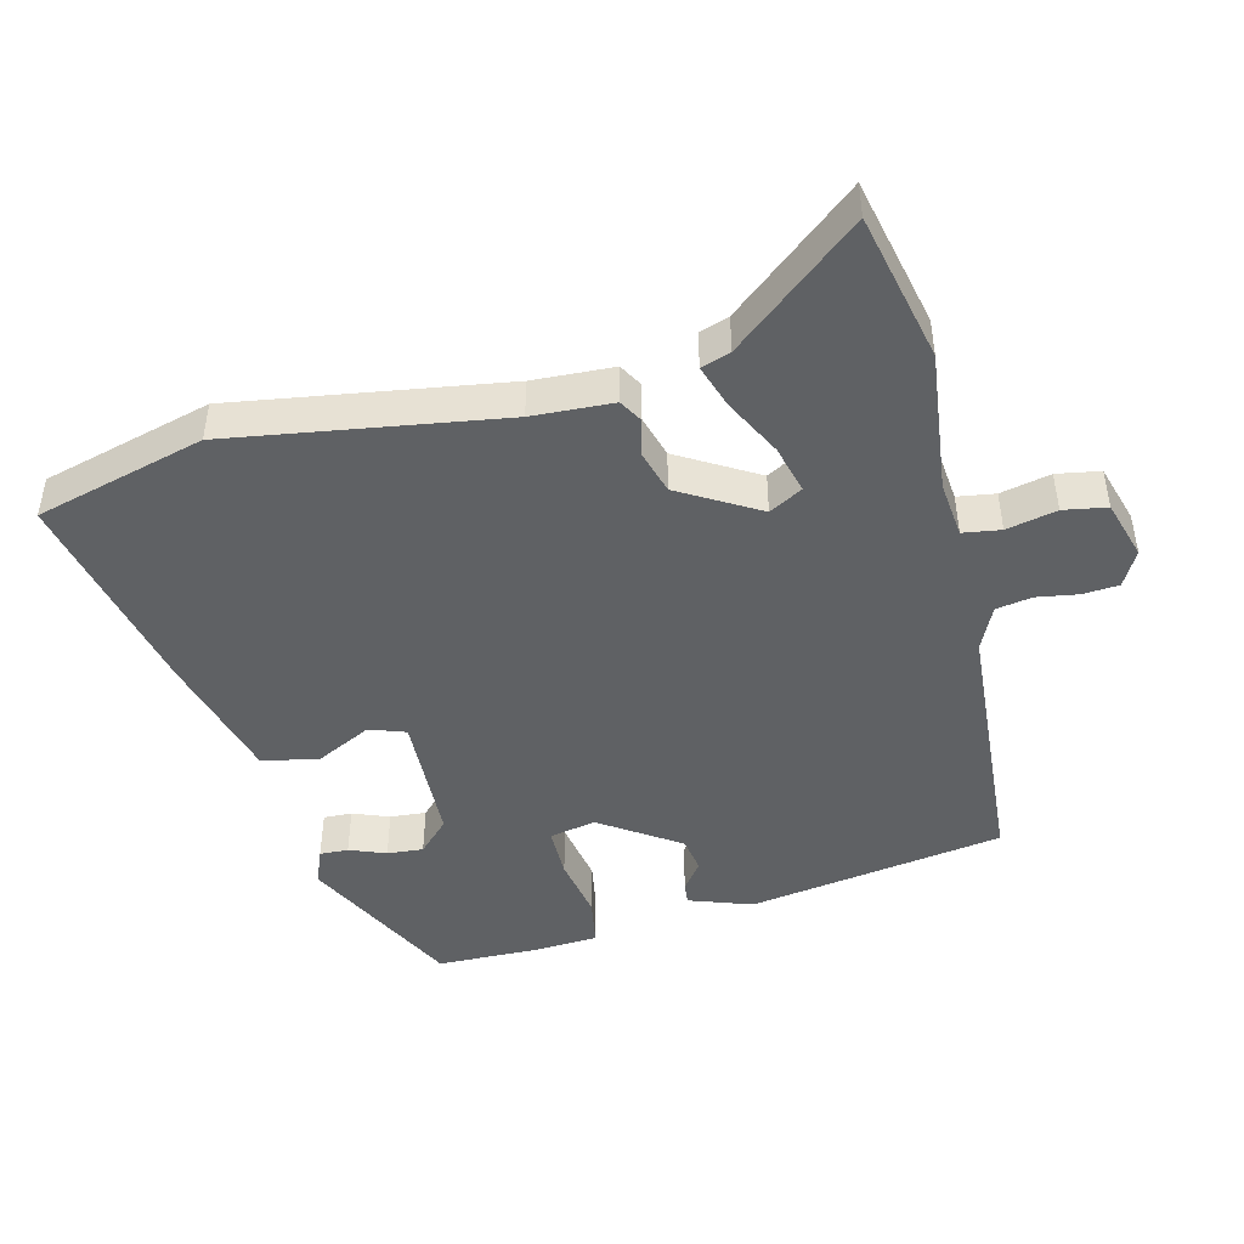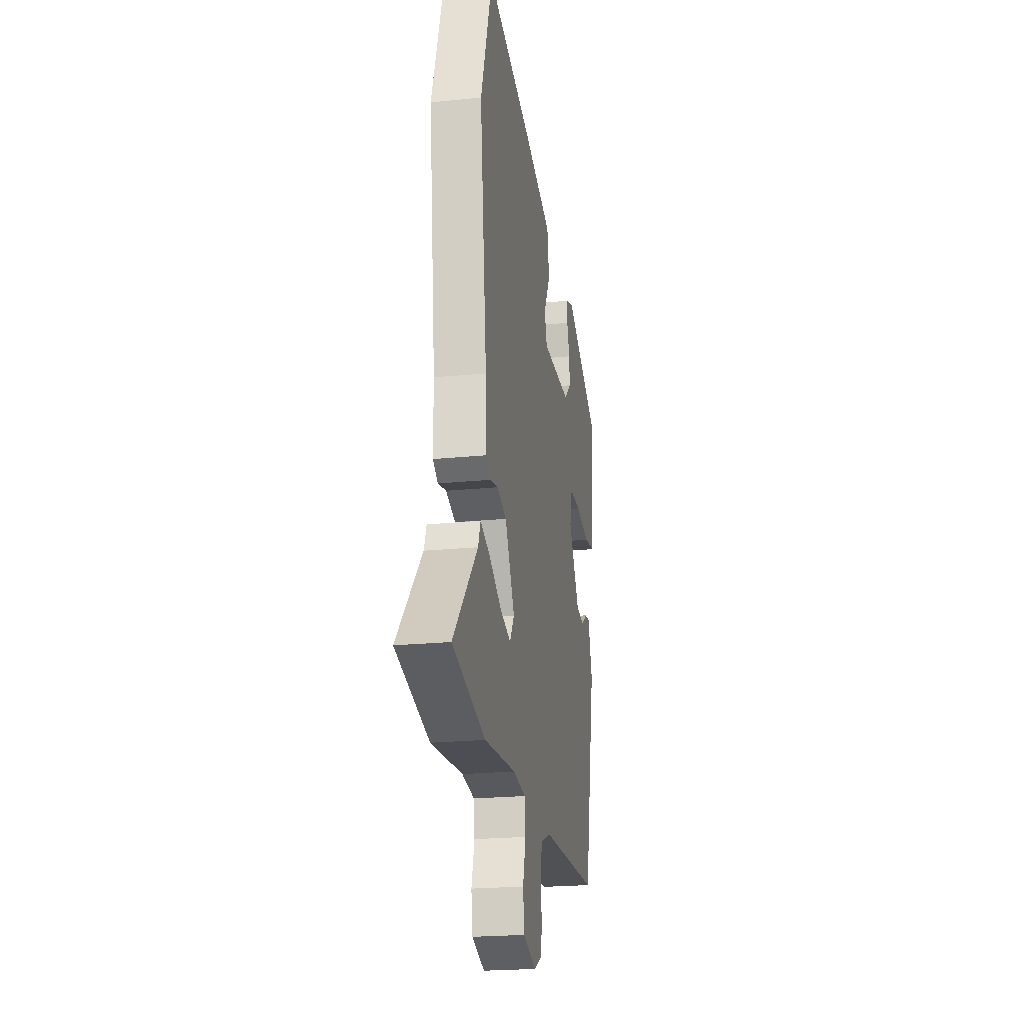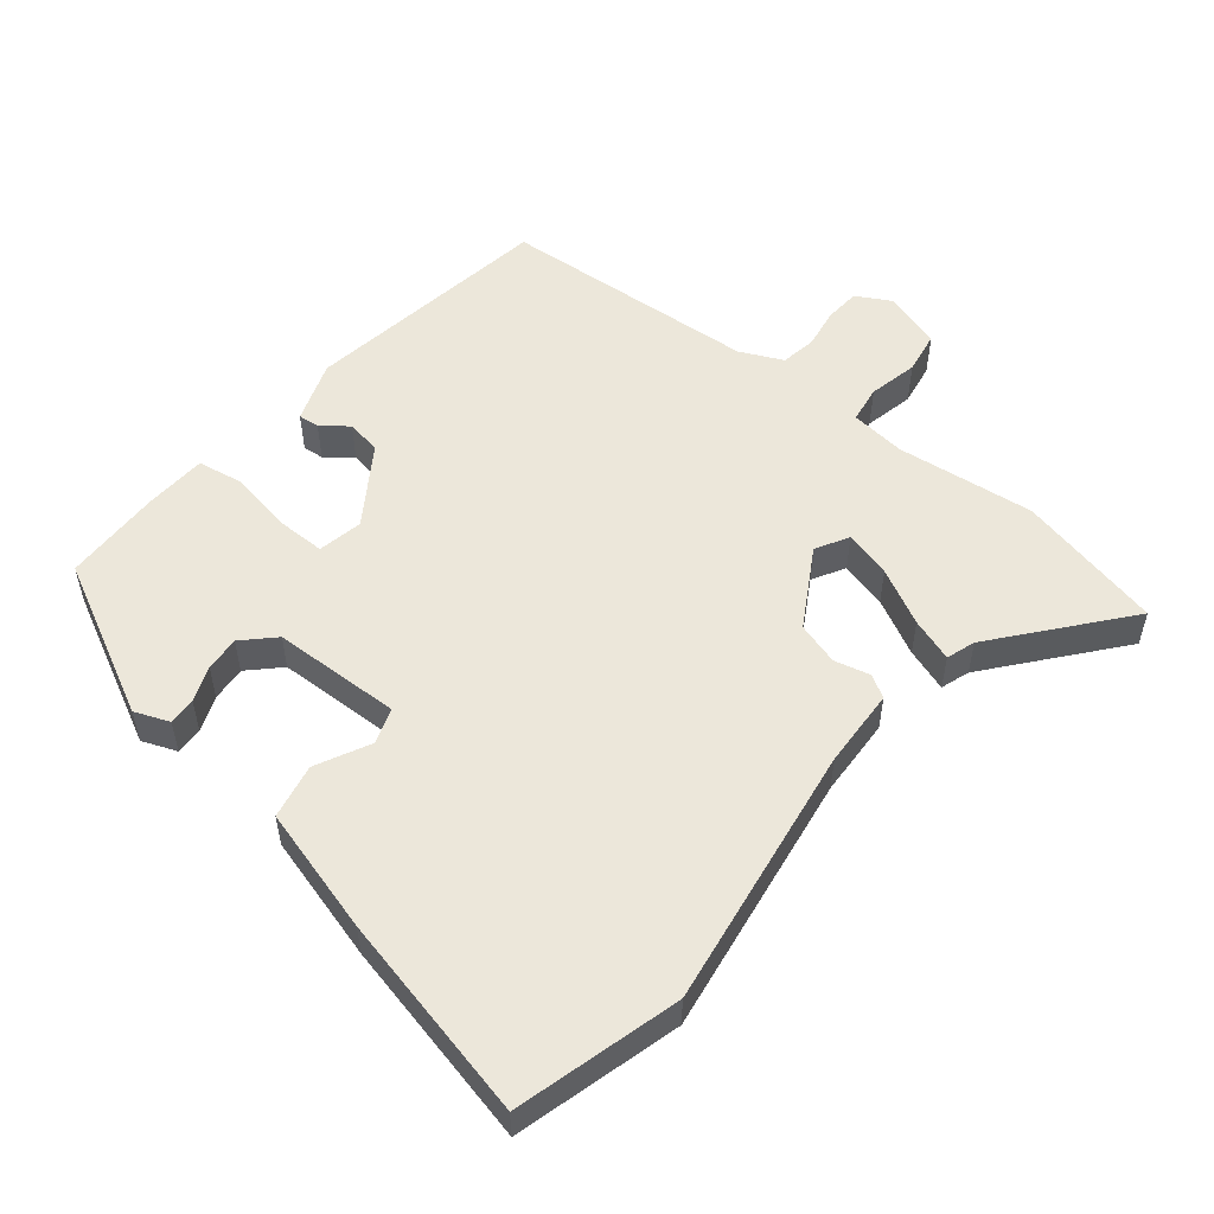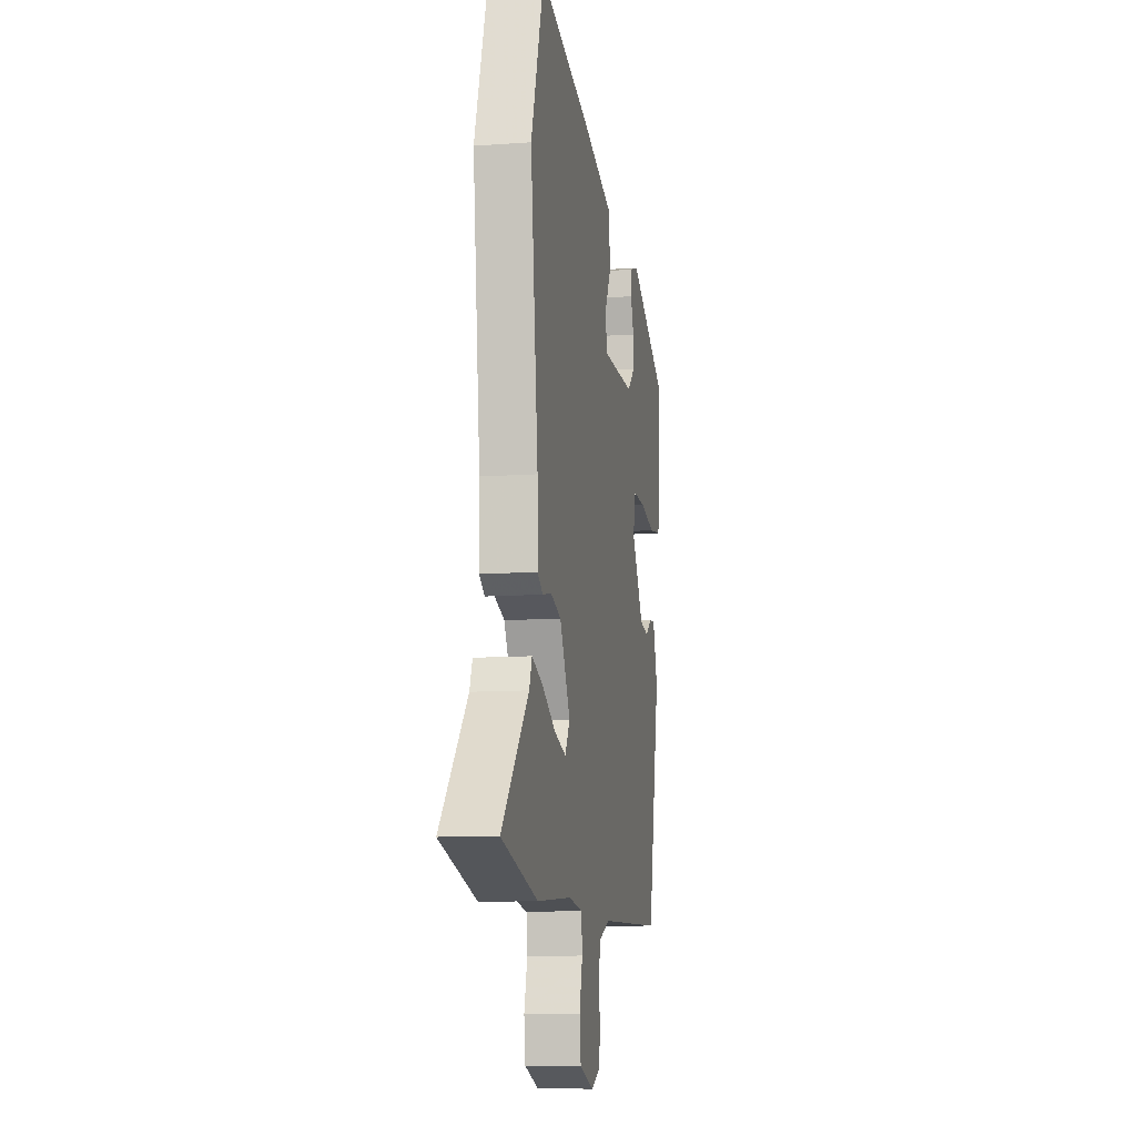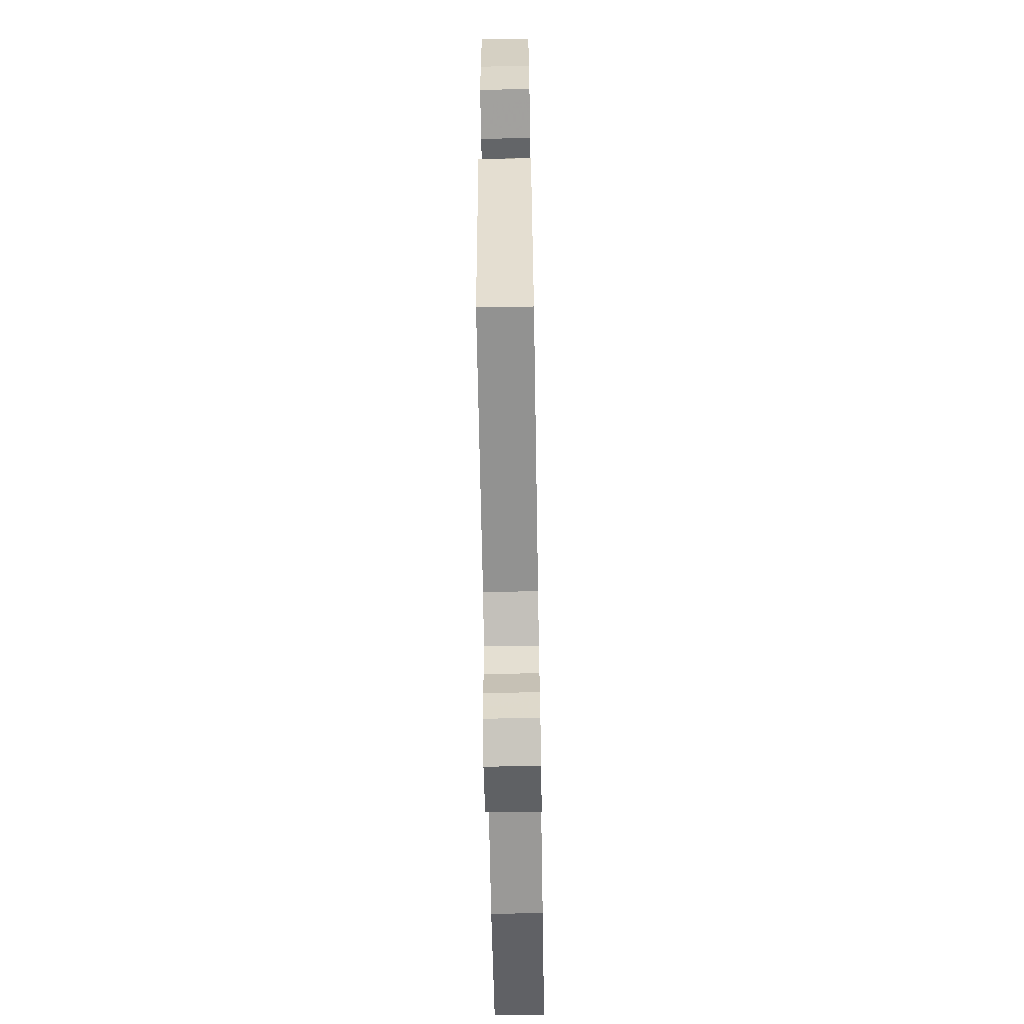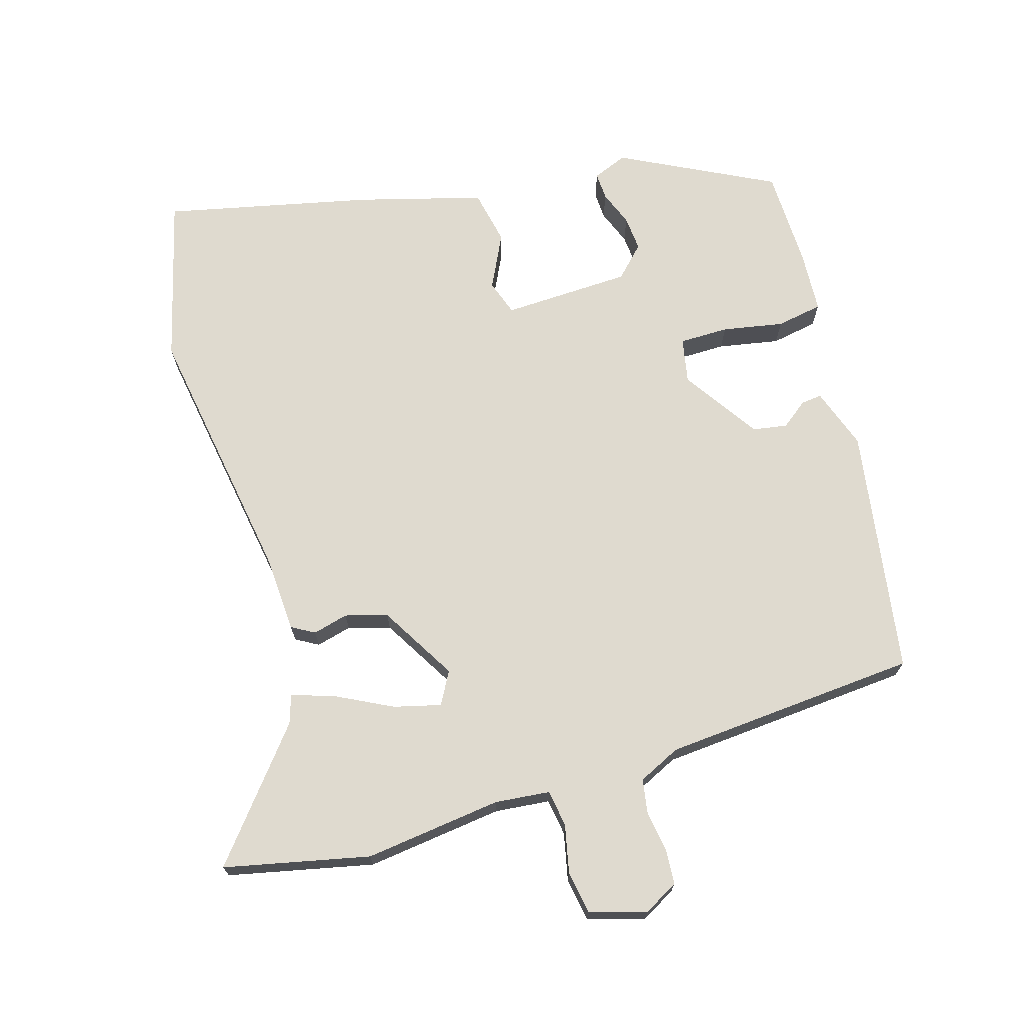
<metadata>
{"format":"obj","ext":"obj","renderer":"f3d","projection":"perspective","resolution":1024,"background":"white","views":[{"elev":-46.4,"azim":101.6,"up":"+Y"},{"elev":-21.8,"azim":100.1,"up":"+Z"},{"elev":53.9,"azim":36.7,"up":"+Y"},{"elev":-10.5,"azim":100.3,"up":"+Z"},{"elev":-64.5,"azim":-89.0,"up":"+Z"},{"elev":70.9,"azim":160.8,"up":"+Y"}]}
</metadata>
<code>
v -0.389 0.07 -0.49
v -0.462 0.07 -0.124
v -0.434 0.07 -0.032
v -0.403 0.07 -0.034
v -0.363 0.07 -0.062
v -0.312 0.07 -0.051
v -0.242 0.07 0.065
v -0.258 0.07 0.131
v -0.331 0.07 0.128
v -0.421 0.07 0.107
v -0.49 0.07 0.116
v -0.499 0.07 0.208
v -0.502 0.07 0.354
v -0.281 0.07 0.479
v -0.229 0.07 0.461
v -0.229 0.07 0.42
v -0.247 0.07 0.367
v -0.249 0.07 0.315
v -0.203 0.07 0.273
v -0.013 0.07 0.275
v 0.003 0.07 0.328
v -0.04 0.07 0.406
v -0.027 0.07 0.488
v 0.157 0.07 0.548
v 0.459 0.07 0.63
v 0.535 0.07 0.389
v 0.491 0.07 -0.005
v 0.49 0.07 -0.122
v 0.457 0.07 -0.143
v 0.404 0.07 -0.132
v 0.342 0.07 -0.153
v 0.28 0.07 -0.27
v 0.309 0.07 -0.317
v 0.378 0.07 -0.296
v 0.459 0.07 -0.25
v 0.522 0.07 -0.226
v 0.538 0.07 -0.268
v 0.698 0.07 -0.447
v 0.484 0.07 -0.504
v 0.278 0.07 -0.488
v 0.197 0.07 -0.5
v 0.191 0.07 -0.555
v 0.21 0.07 -0.627
v 0.202 0.07 -0.69
v 0.118 0.07 -0.719
v 0.066 0.07 -0.693
v 0.06 0.07 -0.641
v 0.067 0.07 -0.581
v 0.056 0.07 -0.529
v -0.008 0.07 -0.502
v -0.389 0 -0.49
v -0.462 0 -0.124
v -0.434 0 -0.032
v -0.403 0 -0.034
v -0.363 0 -0.062
v -0.312 0 -0.051
v -0.242 0 0.065
v -0.258 0 0.131
v -0.331 0 0.128
v -0.421 0 0.107
v -0.49 0 0.116
v -0.499 0 0.208
v -0.502 0 0.354
v -0.281 0 0.479
v -0.229 0 0.461
v -0.229 0 0.42
v -0.247 0 0.367
v -0.249 0 0.315
v -0.203 0 0.273
v -0.013 0 0.275
v 0.003 0 0.328
v -0.04 0 0.406
v -0.027 0 0.488
v 0.157 0 0.548
v 0.459 0 0.63
v 0.535 0 0.389
v 0.491 0 -0.005
v 0.49 0 -0.122
v 0.457 0 -0.143
v 0.404 0 -0.132
v 0.342 0 -0.153
v 0.28 0 -0.27
v 0.309 0 -0.317
v 0.378 0 -0.296
v 0.459 0 -0.25
v 0.522 0 -0.226
v 0.538 0 -0.268
v 0.698 0 -0.447
v 0.484 0 -0.504
v 0.278 0 -0.488
v 0.197 0 -0.5
v 0.191 0 -0.555
v 0.21 0 -0.627
v 0.202 0 -0.69
v 0.118 0 -0.719
v 0.066 0 -0.693
v 0.06 0 -0.641
v 0.067 0 -0.581
v 0.056 0 -0.529
v -0.008 0 -0.502
f 46 47 48
f 45 46 48
f 44 45 48
f 43 44 48
f 42 43 48
f 41 42 48 49
f 37 38 39 40
f 37 40 41
f 36 37 41
f 35 36 41
f 34 35 41
f 41 49 50
f 34 41 50
f 33 34 50
f 27 28 29 30
f 27 30 31
f 26 27 31
f 25 26 31
f 24 25 31
f 23 24 31
f 22 23 31
f 21 22 31
f 20 21 31 32
f 15 16 17
f 14 15 17
f 13 14 17
f 12 13 17
f 11 12 17
f 10 11 17
f 9 10 17
f 8 9 17 18
f 7 8 18 19
f 3 4 5
f 2 3 5
f 1 2 5
f 50 1 5
f 50 5 6
f 33 50 6
f 32 33 6
f 7 19 20 32
f 6 7 32
f 98 97 96
f 98 96 95
f 98 95 94
f 98 94 93
f 98 93 92
f 99 98 92 91
f 90 89 88 87
f 91 90 87
f 91 87 86
f 91 86 85
f 91 85 84
f 100 99 91
f 100 91 84
f 100 84 83
f 80 79 78 77
f 81 80 77
f 81 77 76
f 81 76 75
f 81 75 74
f 81 74 73
f 81 73 72
f 81 72 71
f 82 81 71 70
f 67 66 65
f 67 65 64
f 67 64 63
f 67 63 62
f 67 62 61
f 67 61 60
f 67 60 59
f 68 67 59 58
f 69 68 58 57
f 55 54 53
f 55 53 52
f 55 52 51
f 55 51 100
f 56 55 100
f 56 100 83
f 56 83 82
f 82 70 69 57
f 82 57 56
f 1 51 52 2
f 2 52 53 3
f 3 53 54 4
f 4 54 55 5
f 5 55 56 6
f 6 56 57 7
f 7 57 58 8
f 8 58 59 9
f 9 59 60 10
f 10 60 61 11
f 11 61 62 12
f 12 62 63 13
f 13 63 64 14
f 14 64 65 15
f 15 65 66 16
f 16 66 67 17
f 17 67 68 18
f 18 68 69 19
f 19 69 70 20
f 20 70 71 21
f 21 71 72 22
f 22 72 73 23
f 23 73 74 24
f 24 74 75 25
f 25 75 76 26
f 26 76 77 27
f 27 77 78 28
f 28 78 79 29
f 29 79 80 30
f 30 80 81 31
f 31 81 82 32
f 32 82 83 33
f 33 83 84 34
f 34 84 85 35
f 35 85 86 36
f 36 86 87 37
f 37 87 88 38
f 38 88 89 39
f 39 89 90 40
f 40 90 91 41
f 41 91 92 42
f 42 92 93 43
f 43 93 94 44
f 44 94 95 45
f 45 95 96 46
f 46 96 97 47
f 47 97 98 48
f 48 98 99 49
f 49 99 100 50
f 50 100 51 1

</code>
